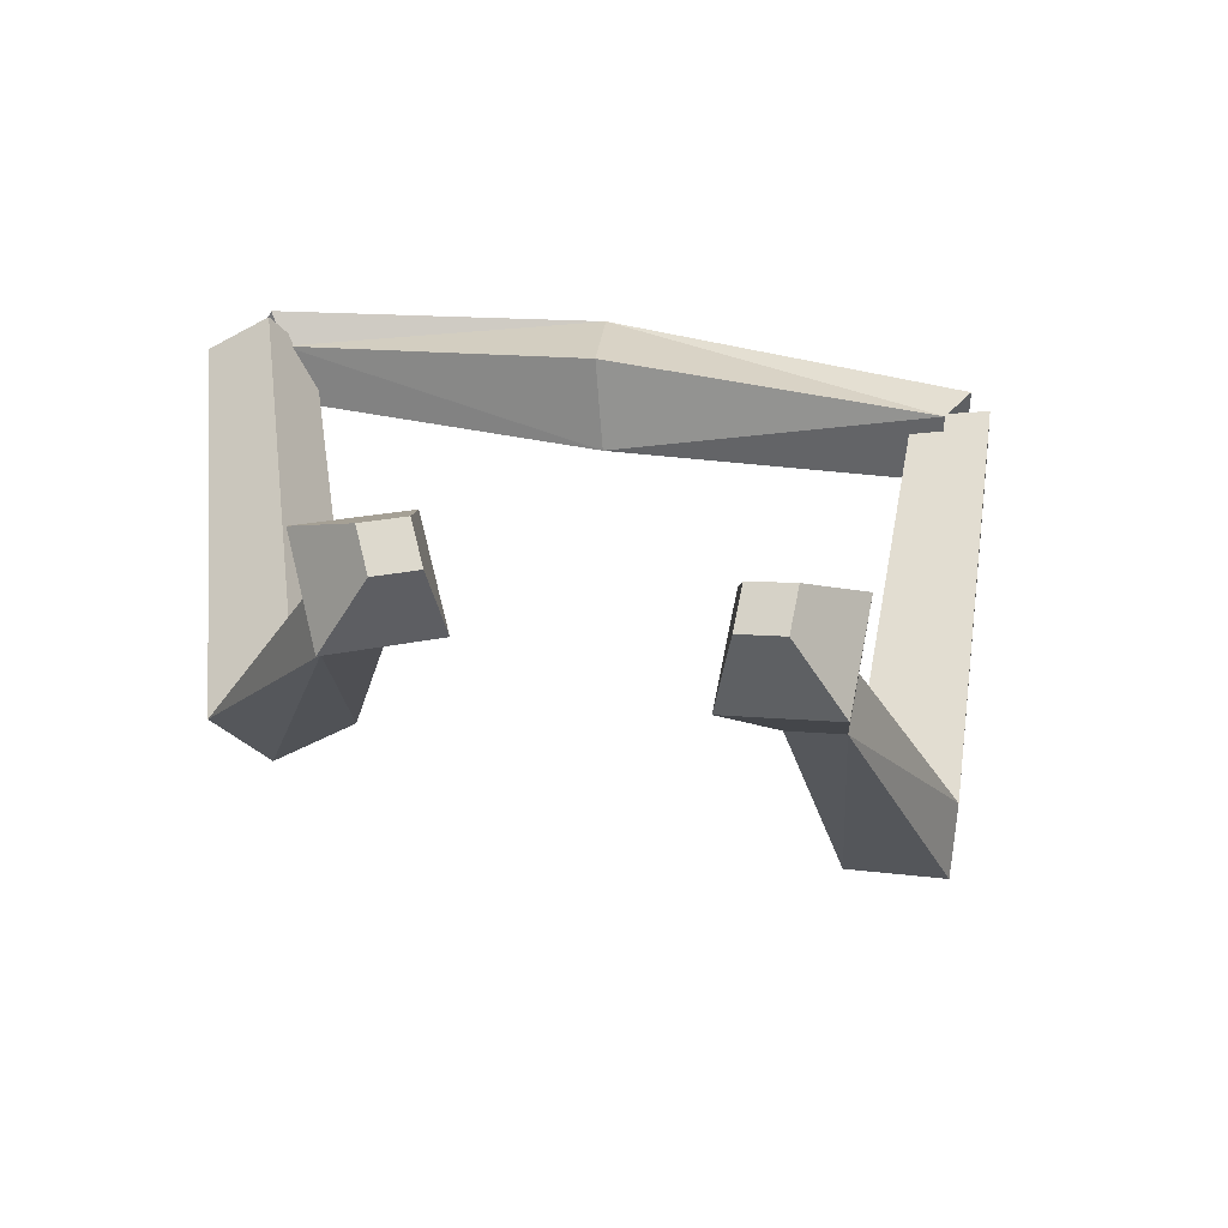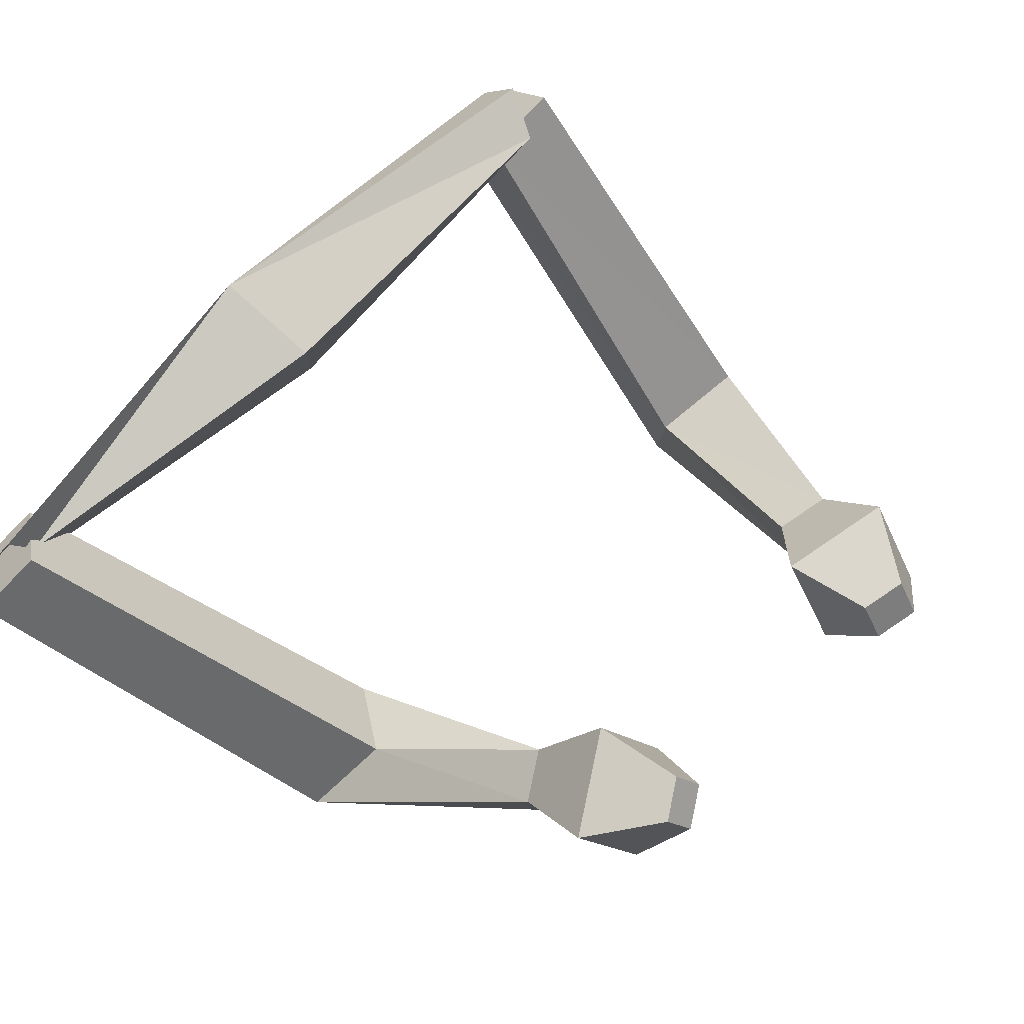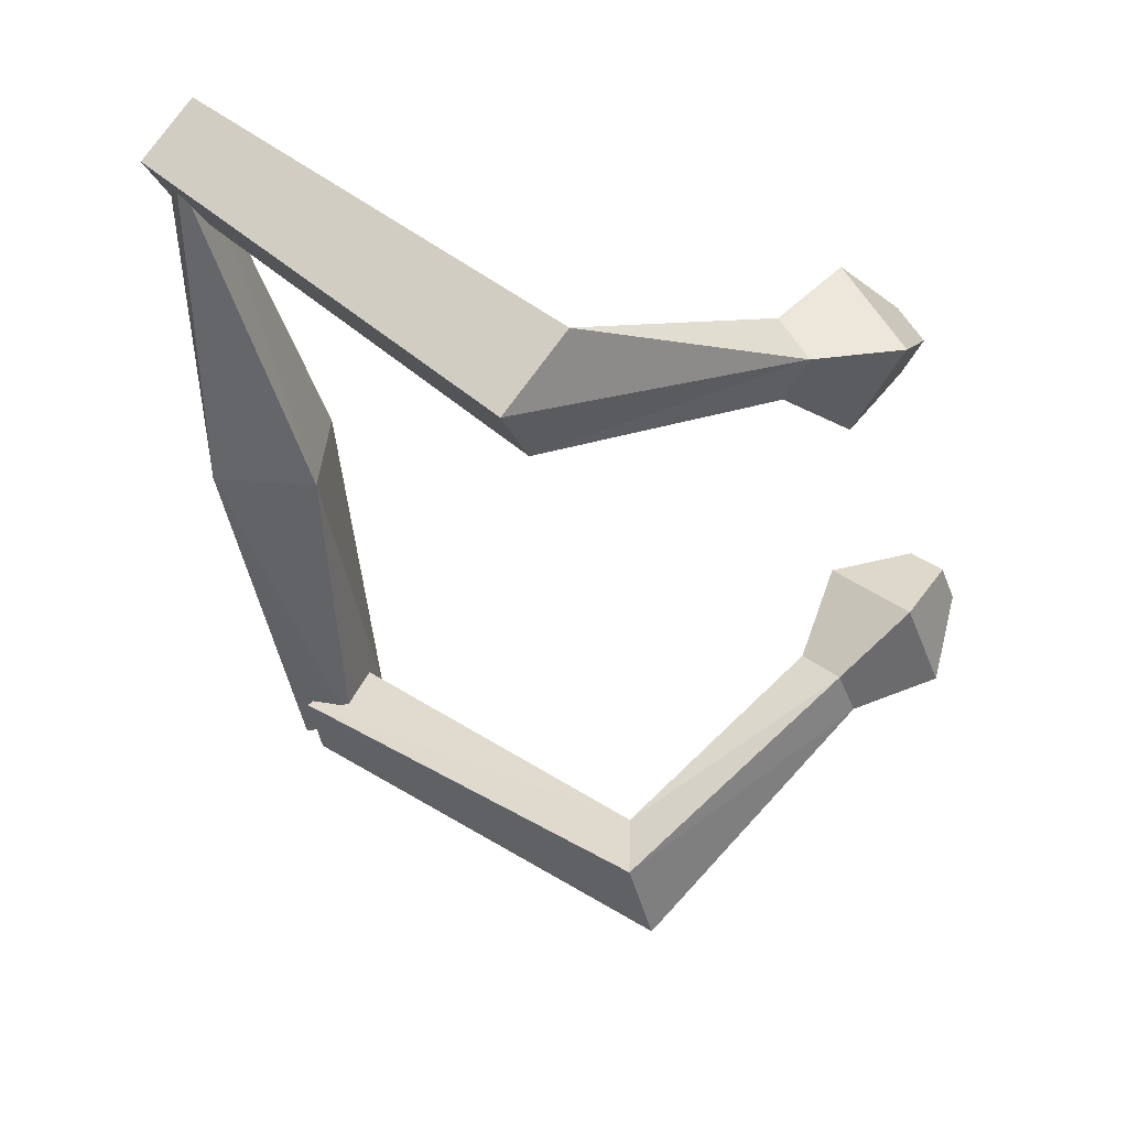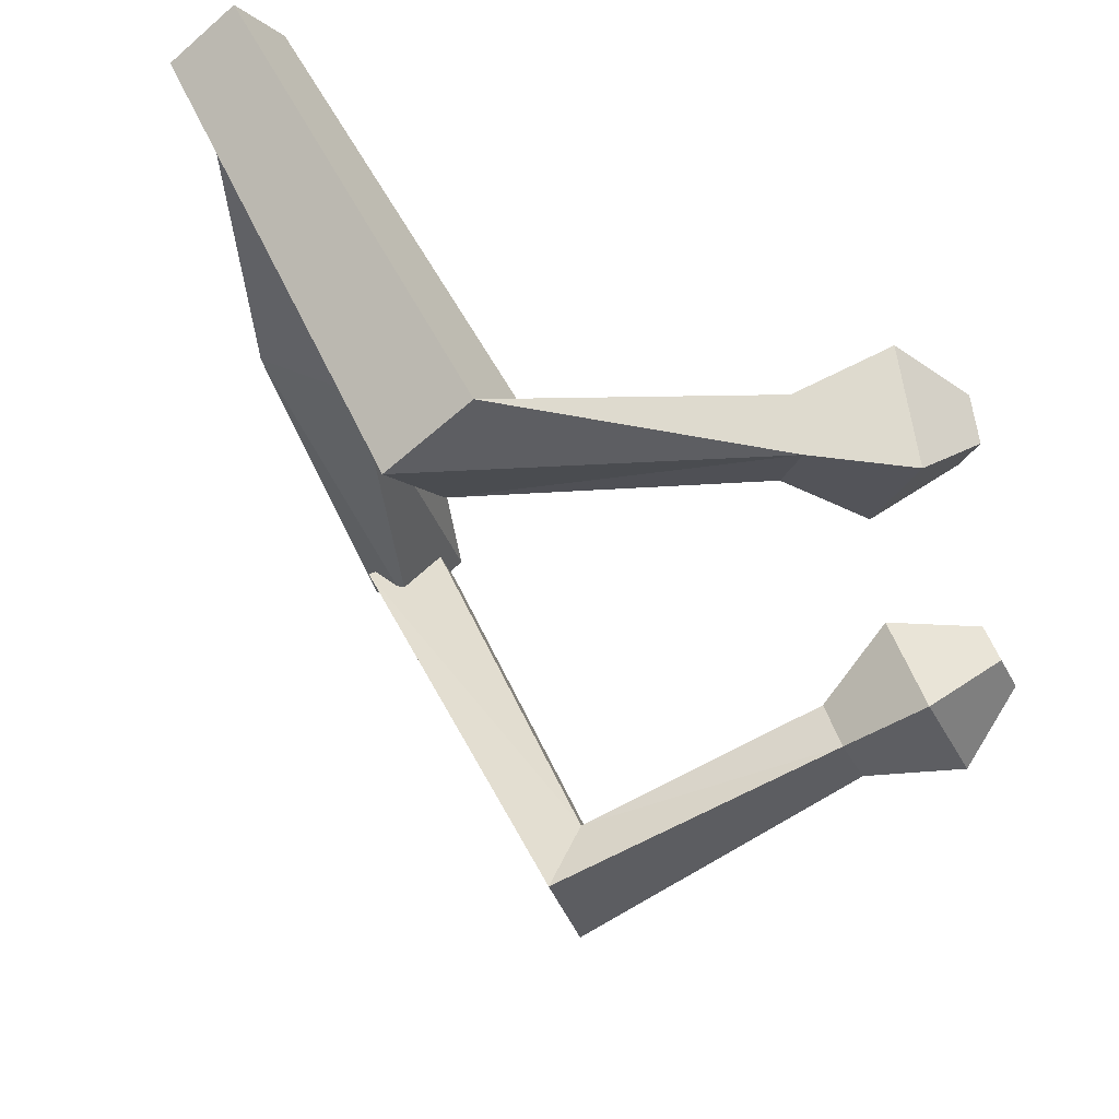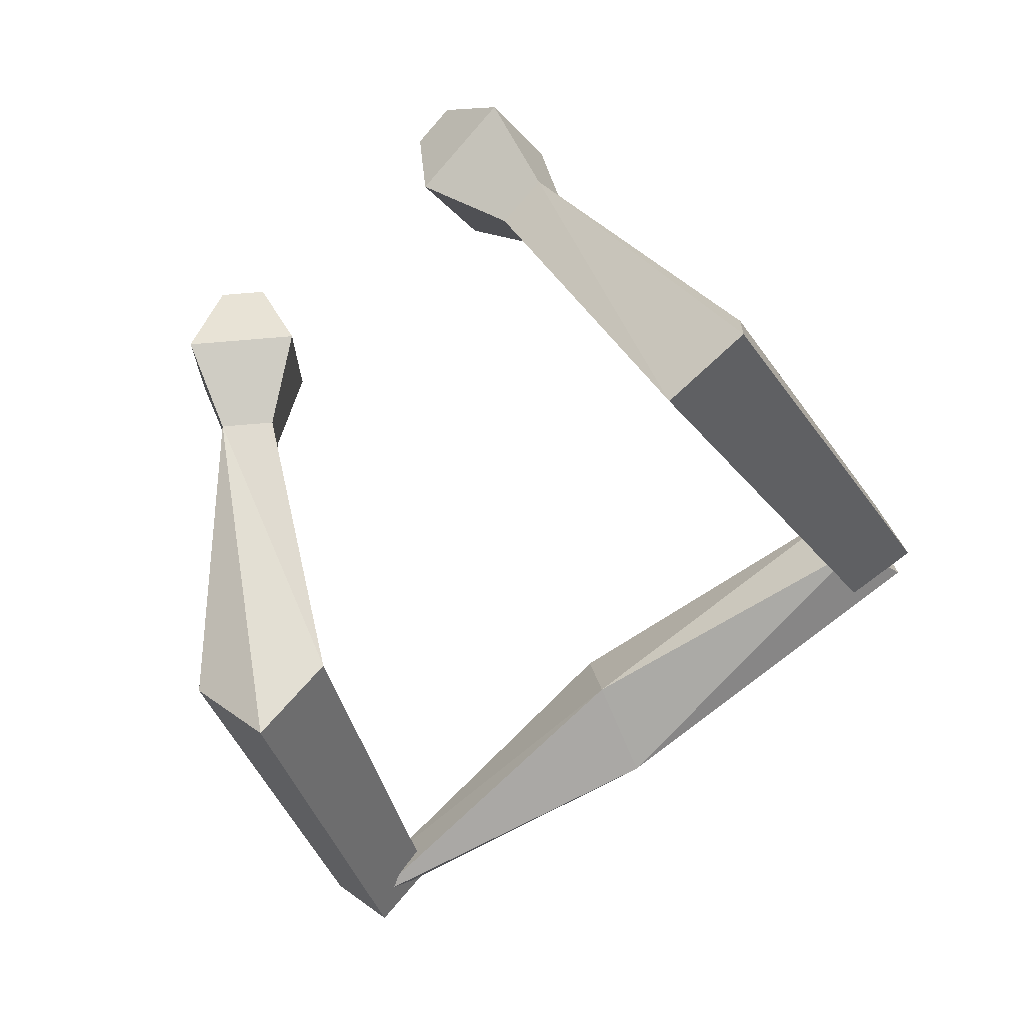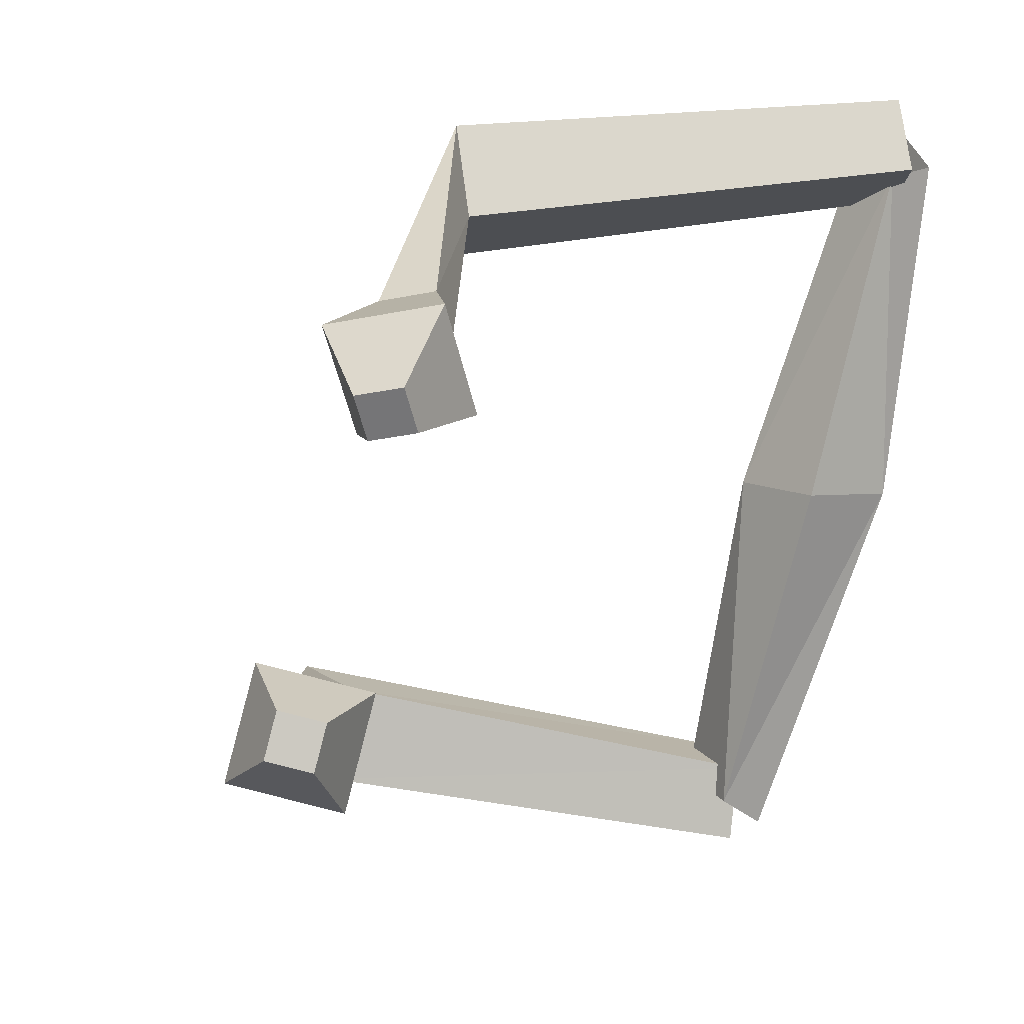
<metadata>
{"format":"obj","ext":"obj","renderer":"f3d","projection":"perspective","resolution":1024,"background":"white","views":[{"elev":15.5,"azim":86.1,"up":"+Y"},{"elev":77.3,"azim":30.7,"up":"+Y"},{"elev":-46.5,"azim":-5.2,"up":"+Y"},{"elev":58.5,"azim":23.1,"up":"+Z"},{"elev":-78.5,"azim":113.0,"up":"+Y"},{"elev":18.3,"azim":132.7,"up":"+Z"}]}
</metadata>
<code>
o Cube
v 0.6569 -0.08509 -1.987
v 0.7842 -0.03627 -2.472
v 0.3236 -0.3814 -2.416
v 0.6564 -0.5224 -2.172
v 0.3308 -0.4656 -2.048
v 0.4455 -0.4139 -2.536
v 0.5786 0.05003 -2.388
v 0.8518 -0.05339 -2.165
v 4.692 -0.3774 -0.3662
v 4.508 -0.1527 -0.4384
v 4.637 -0.1339 -0.708
v 4.821 -0.3586 -0.6359
v 2.565 -2.471 -1.298
v 2.581 -1.989 -1.336
v 2.798 -1.986 -1.941
v 2.781 -2.468 -1.903
v 4.394 -0.8939 -0.2994
v 4.257 -0.2919 -1.145
v 3.939 -0.3382 -0.4779
v 4.712 -0.8476 -0.9664
v 3.745 -0.858 -0.8165
v 4.123 -1.107 -1.055
v 3.968 -1.129 -0.7294
v 3.901 -0.8354 -1.142
v -0.6336 0.1312 1.916
v -0.3506 0.4462 2.202
v -0.6863 0.09211 2.406
v -0.5894 -0.1327 2.326
v -0.794 -0.1085 2.338
v -0.5109 0.2066 2.624
v -0.5368 0.458 2.195
v -0.4398 0.2332 2.115
v 0.3427 -0.3538 0.003799
v -0.3495 -0.3495 -0.000446
v 0.4017 0.2697 0.05573
v -0.2608 0.4059 -0.0565
v 4.227 -0.1726 1.454
v 4.131 -0.1623 1.17
v 3.973 0.08383 1.232
v 4.068 0.07356 1.516
v 1.461 -2.081 2.157
v 1.664 -1.777 1.623
v 2.023 -1.379 1.985
v 1.82 -1.682 2.52
v 4.011 -0.6527 1.742
v 3.383 -0.01861 1.194
v 3.775 -0.6273 1.04
v 3.618 -0.04402 1.896
v 3.269 -0.8144 1.404
v 3.193 -0.5297 1.821
v 3.384 -0.8268 1.746
v 3.078 -0.5173 1.479
f 34 3 4
f 8 7 36
f 36 7 3
f 33 4 8
f 6 5 1
f 11 10 9
f 17 9 10
f 20 18 11
f 17 20 12
f 19 10 11
f 1 14 15
f 5 6 16
f 6 2 15
f 5 13 14
f 24 21 19
f 22 20 17
f 22 24 18
f 23 17 19
f 14 13 23
f 15 24 22
f 13 16 22
f 14 21 24
f 28 27 34
f 36 31 32
f 34 27 31
f 32 28 33
f 26 25 29
f 40 37 38
f 38 37 45
f 40 39 46
f 45 37 40
f 46 39 38
f 43 42 25
f 41 44 30
f 30 44 43
f 42 41 29
f 52 46 47
f 45 48 50
f 48 46 52
f 47 45 51
f 42 49 51
f 50 52 43
f 51 50 44
f 43 52 49
f 33 34 4
f 35 8 36
f 34 36 3
f 35 33 8
f 2 6 1
f 12 11 9
f 19 17 10
f 12 20 11
f 9 17 12
f 18 19 11
f 2 1 15
f 13 5 16
f 16 6 15
f 1 5 14
f 18 24 19
f 23 22 17
f 20 22 18
f 21 23 19
f 21 14 23
f 16 15 22
f 23 13 22
f 15 14 24
f 33 28 34
f 35 36 32
f 36 34 31
f 35 32 33
f 30 26 29
f 39 40 38
f 47 38 45
f 48 40 46
f 48 45 40
f 47 46 38
f 26 43 25
f 29 41 30
f 26 30 43
f 25 42 29
f 49 52 47
f 51 45 50
f 50 48 52
f 49 47 51
f 41 42 51
f 44 50 43
f 41 51 44
f 42 43 49

</code>
